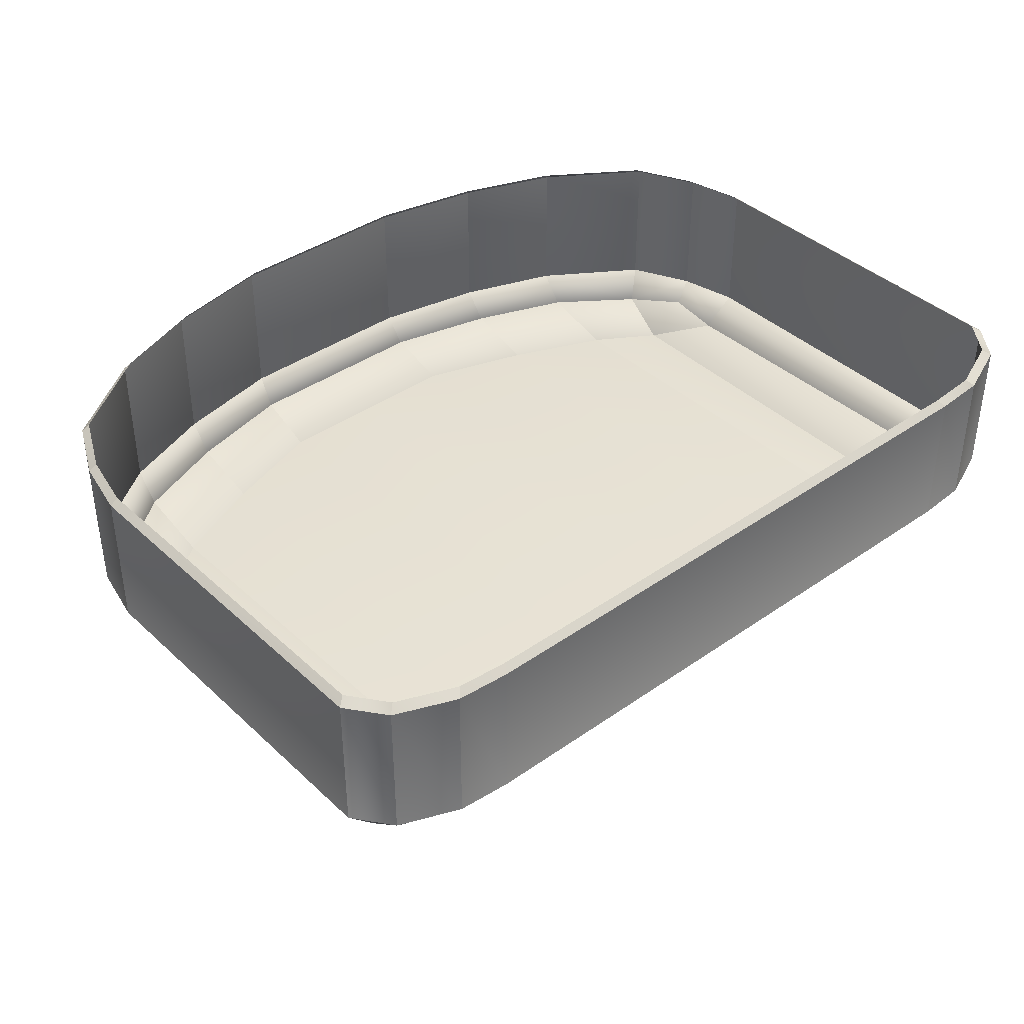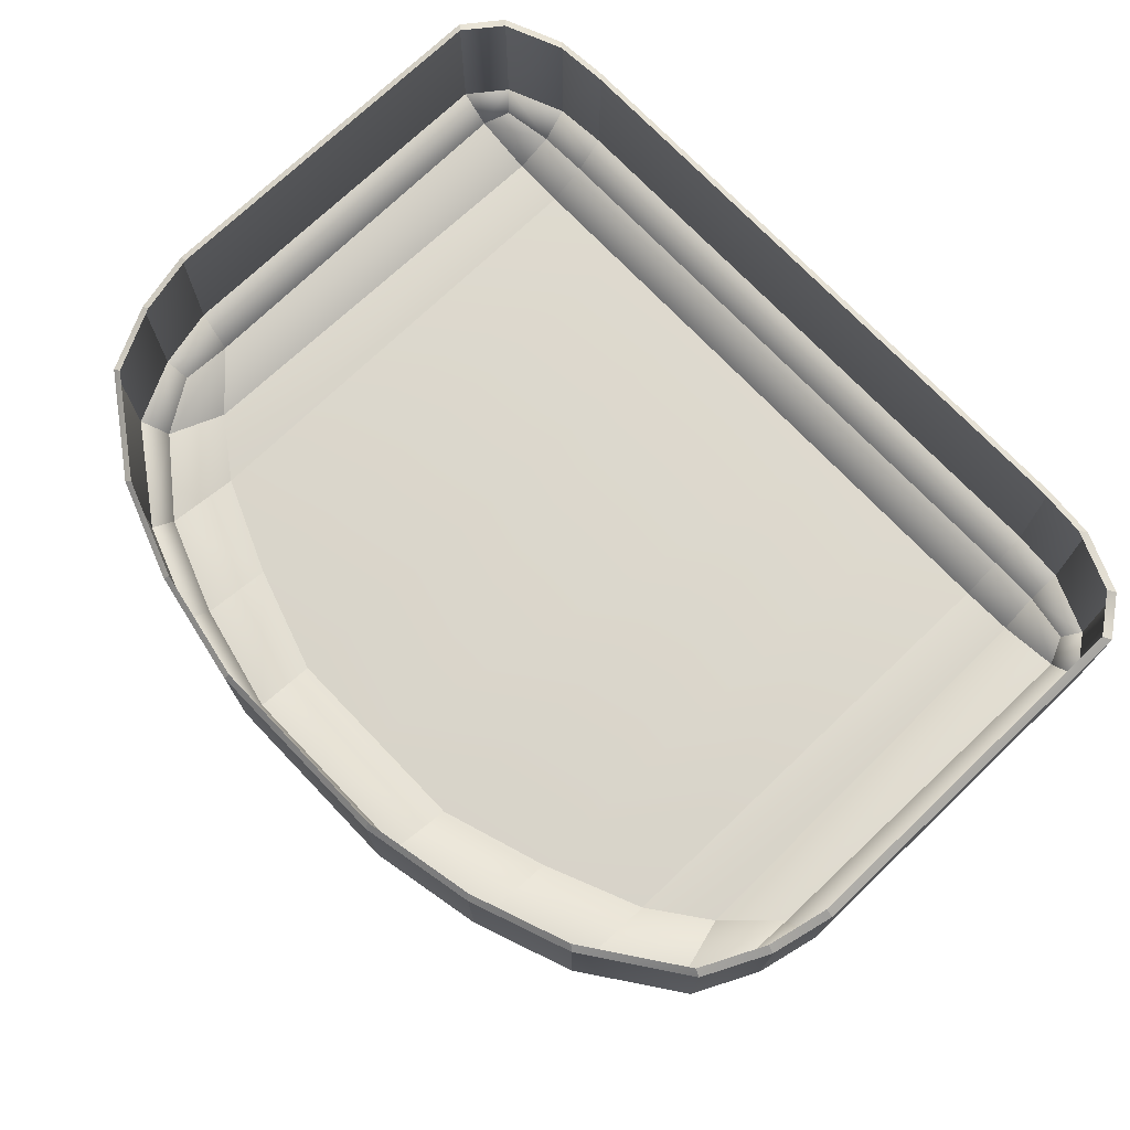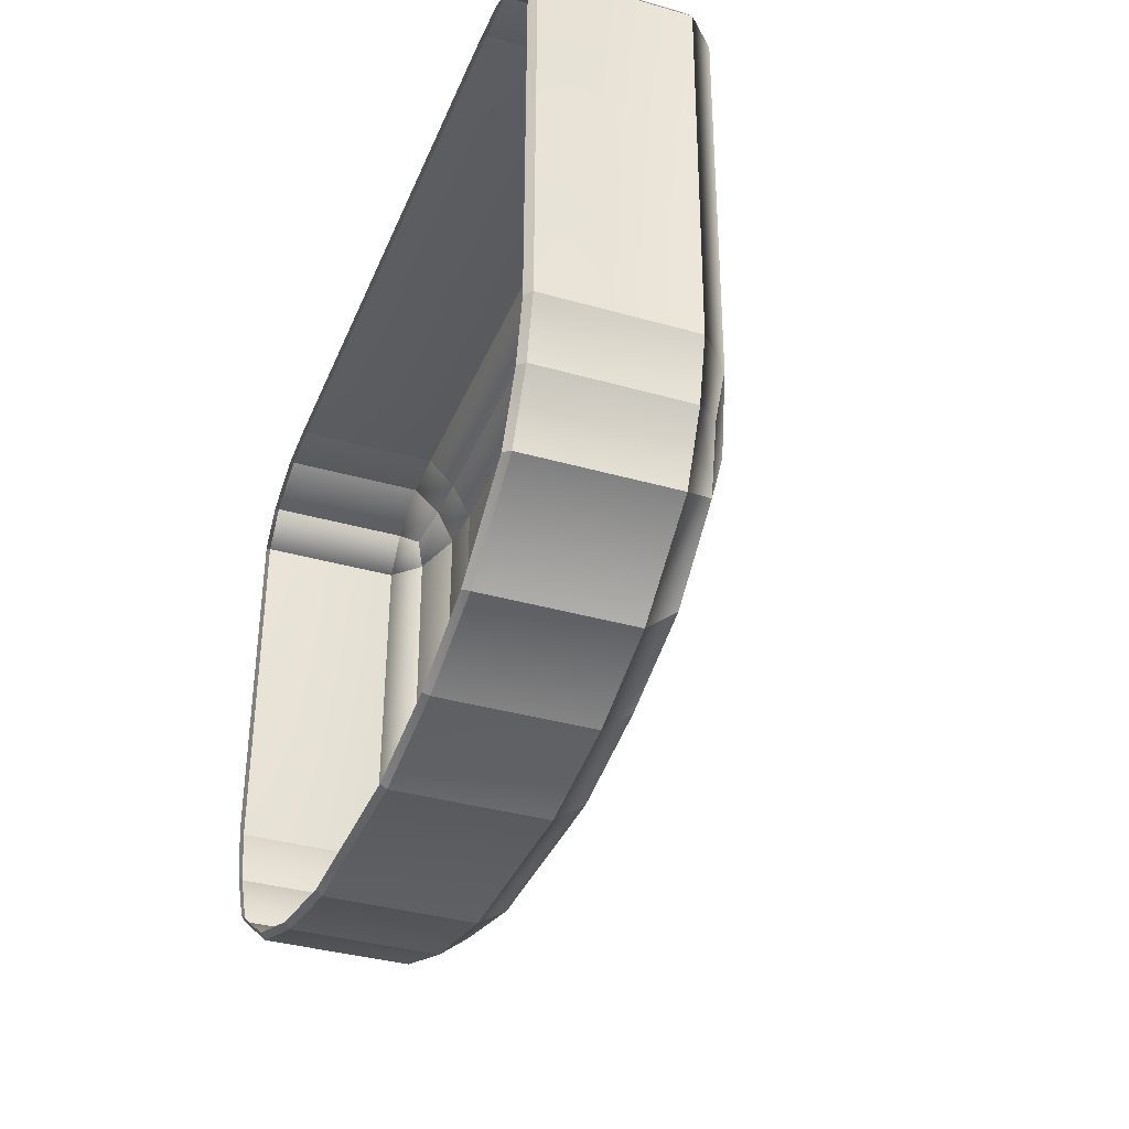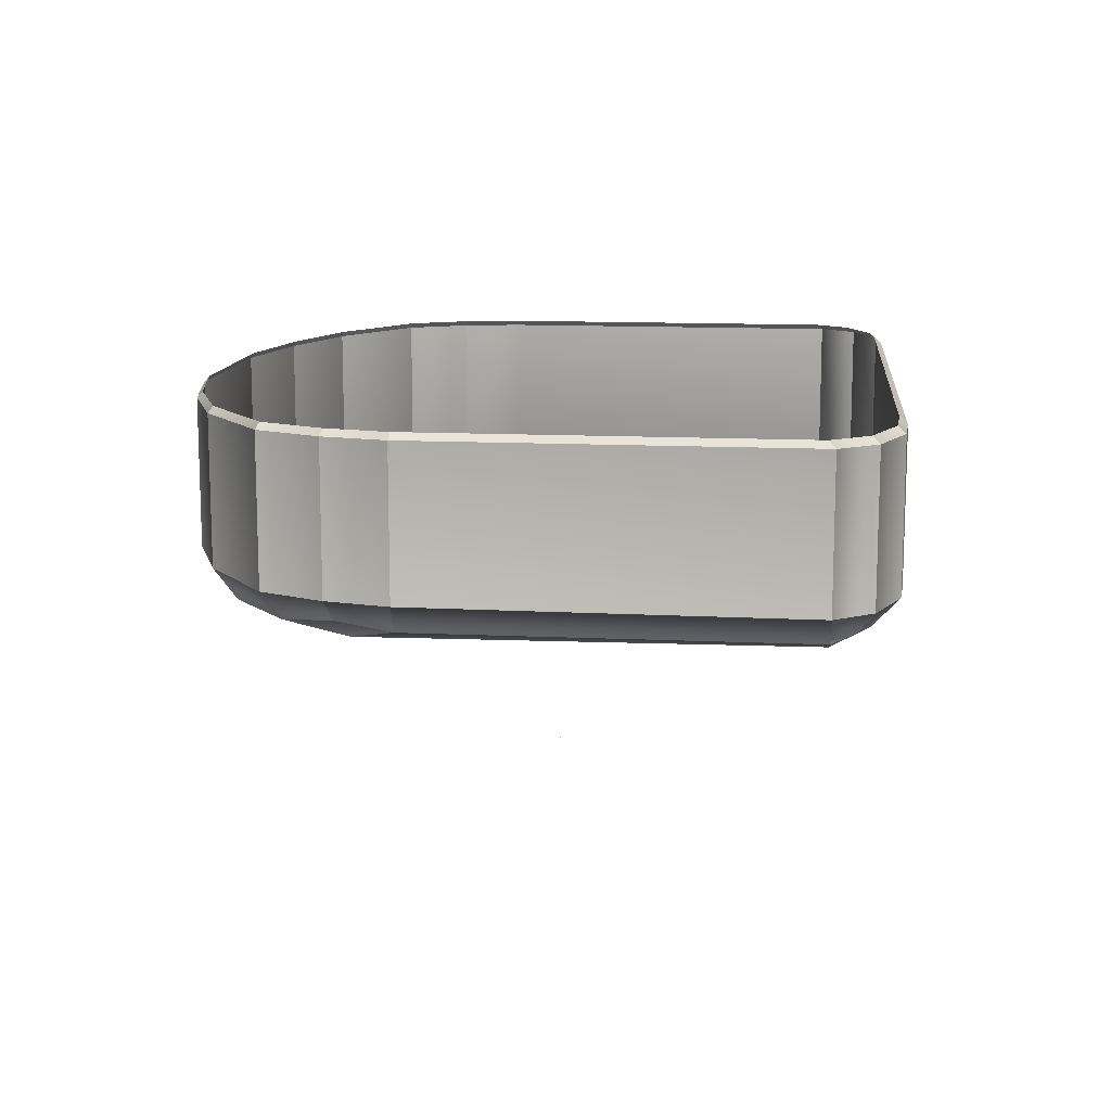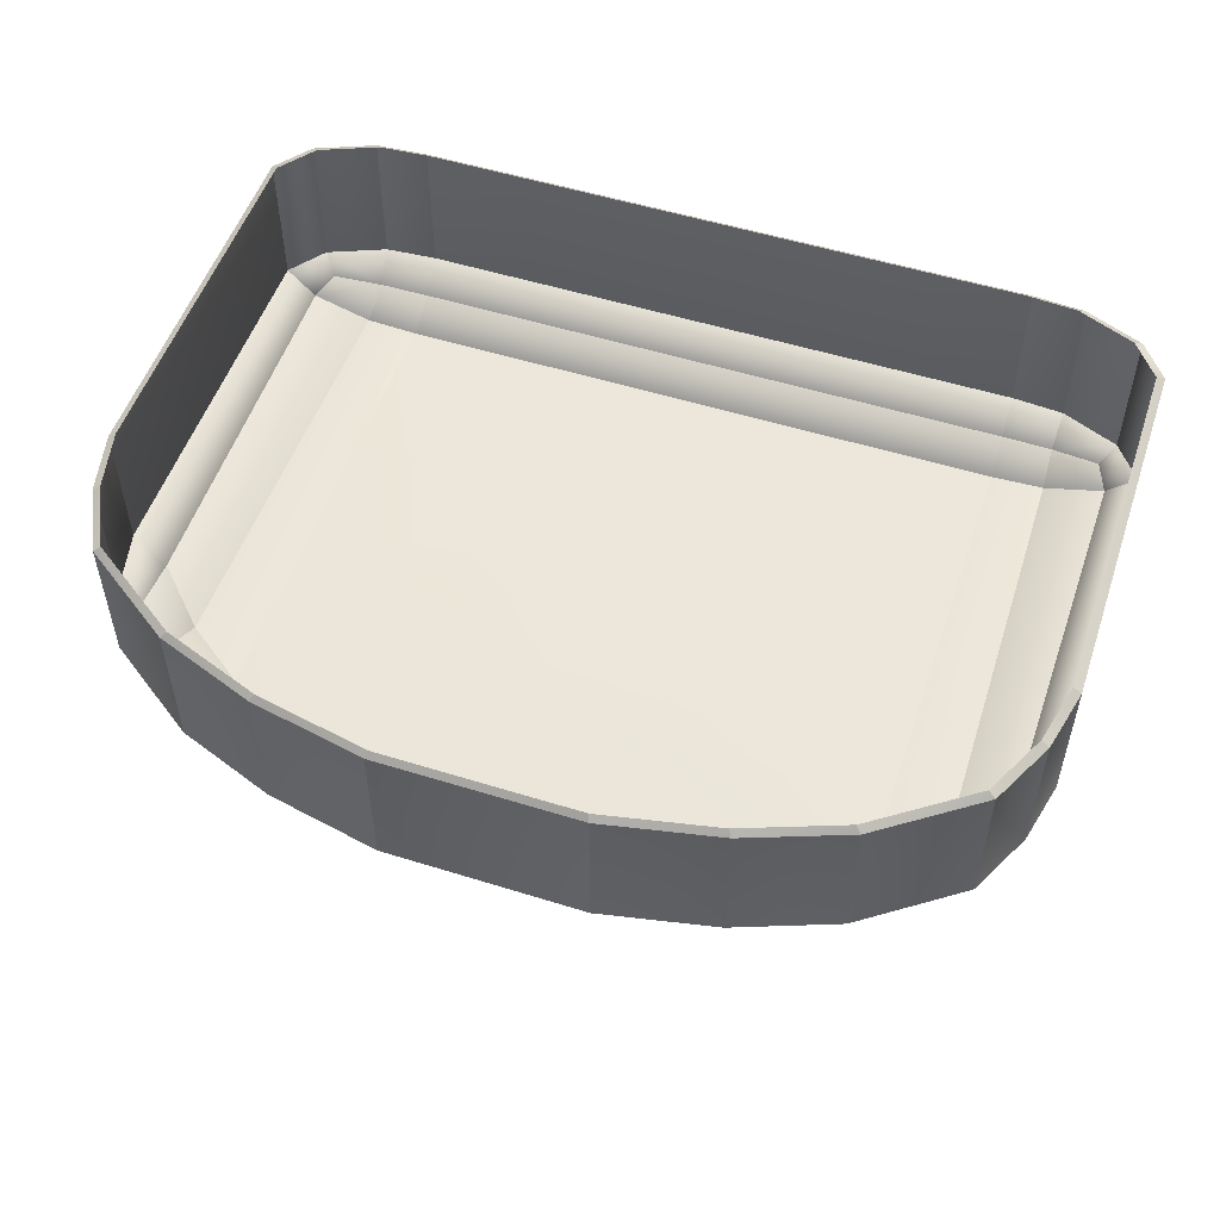
<metadata>
{"format":"obj","ext":"obj","renderer":"f3d","projection":"perspective","resolution":1024,"background":"white","views":[{"elev":39.6,"azim":138.8,"up":"+Z"},{"elev":73.3,"azim":46.3,"up":"+Z"},{"elev":-36.2,"azim":69.5,"up":"+Y"},{"elev":12.2,"azim":96.0,"up":"+Z"},{"elev":53.2,"azim":18.5,"up":"+Z"}]}
</metadata>
<code>
o MeshBin_18_0_GeomSubset_1
v 0.002656 0.007478 -0.3179
v 0.001656 0.007478 -0.3179
v 0.002656 0.008478 -0.3179
v 0.001656 0.008478 -0.3179
v 0.002656 0.007478 -0.3179
v 0.001656 0.007478 -0.3179
v 0.002656 0.008478 -0.3179
v 0.001656 0.008478 -0.3179
v 0.002656 0.007478 -0.3179
v 0.001656 0.007478 -0.3179
v 0.002656 0.008478 -0.3179
v 0.001656 0.008478 -0.3179
v 0.2287 0.1467 0.1823
v 0.2145 0.1656 0.1823
v 0.1847 0.1778 0.1823
v 0.05145 -0.1691 0.1823
v 0.1085 -0.1578 0.1823
v 0.1581 -0.1394 0.1823
v 0.2217 -0.0738 0.1823
v 0.2287 -0.04265 0.1823
v 0.2061 -0.1057 0.1823
v 0.1581 0.1798 0.1823
v 0.1085 0.1798 0.1823
v 0.05415 0.1798 0.1823
v 0.002157 -0.1691 0.1823
v 0.002157 0.1798 0.1823
v 0.1814 0.1526 0.2064
v 0.1578 0.1539 0.2055
v 0.2028 0.1431 0.206
v 0.2008 -0.04383 0.2059
v 0.1507 -0.1216 0.2055
v 0.1856 -0.0937 0.2065
v 0.2003 0.1491 0.2069
v 0.1039 -0.1395 0.205
v 0.05091 -0.1521 0.2051
v 0.1998 -0.06924 0.2068
v 0.1085 0.154 0.2054
v 0.05416 0.154 0.2054
v 0.002157 -0.1519 0.2053
v 0.002157 0.154 0.2054
v 0.1875 0.1725 0.2152
v 0.1828 0.1597 0.212
v 0.1612 0.1736 0.2153
v 0.158 0.1607 0.2116
v 0.223 0.1501 0.2152
v 0.2095 0.1452 0.2117
v 0.2213 -0.0441 0.2155
v 0.208 -0.04408 0.2118
v 0.1611 -0.1331 0.2153
v 0.1547 -0.1249 0.2111
v 0.2029 -0.1015 0.2153
v 0.1919 -0.09614 0.212
v 0.2147 0.1654 0.2137
v 0.2043 0.1542 0.2114
v 0.1106 -0.1519 0.2157
v 0.1066 -0.1434 0.2113
v 0.05326 -0.1651 0.2152
v 0.05192 -0.1563 0.2112
v 0.2195 -0.07281 0.2141
v 0.2066 -0.07025 0.2118
v 0.05515 0.1737 0.2153
v 0.05416 0.1607 0.2115
v 0.1106 0.1737 0.2153
v 0.1085 0.1607 0.2115
v 0.002157 -0.165 0.2154
v 0.002157 -0.1564 0.2115
v 0.002157 0.1737 0.2153
v 0.002157 0.1607 0.2115
v 0.1743 0.1454 -0.2043
v 0.1517 0.1467 -0.2049
v 0.1949 0.1363 -0.2045
v 0.193 -0.04326 -0.2046
v 0.1449 -0.118 -0.2049
v 0.1784 -0.09117 -0.2042
v 0.1925 0.1421 -0.2039
v 0.09995 -0.1351 -0.2052
v 0.04899 -0.1472 -0.2052
v 0.192 -0.06767 -0.2039
v 0.1044 0.1468 -0.205
v 0.05212 0.1468 -0.205
v 0.002157 -0.1471 -0.2051
v 0.002157 0.1468 -0.205
v 0.1764 -0.04326 -0.2042
v 0.1483 -0.04326 -0.2049
v 0.1022 -0.04326 -0.2051
v 0.05055 -0.04326 -0.2051
v 0.002157 -0.04326 -0.205
v 0.1745 0.1366 -0.2043
v 0.1515 0.1366 -0.2049
v 0.1042 0.1366 -0.205
v 0.05201 0.1366 -0.205
v 0.002157 0.1366 -0.205
v -0.2244 0.1467 0.1823
v -0.2102 0.1656 0.1823
v -0.1804 0.1778 0.1823
v -0.04713 -0.1691 0.1823
v -0.1042 -0.1578 0.1823
v -0.1538 -0.1394 0.1823
v -0.2174 -0.0738 0.1823
v -0.2244 -0.04265 0.1823
v -0.2018 -0.1057 0.1823
v -0.1538 0.1798 0.1823
v -0.1042 0.1798 0.1823
v -0.04984 0.1798 0.1823
v -0.1771 0.1526 0.2064
v -0.1535 0.1539 0.2055
v -0.1985 0.1431 0.206
v -0.1965 -0.04383 0.2059
v -0.1464 -0.1216 0.2055
v -0.1813 -0.0937 0.2065
v -0.196 0.1491 0.2069
v -0.09964 -0.1395 0.205
v -0.0466 -0.1521 0.2051
v -0.1955 -0.06924 0.2068
v -0.1042 0.154 0.2054
v -0.04985 0.154 0.2054
v -0.1832 0.1725 0.2152
v -0.1785 0.1597 0.212
v -0.1569 0.1736 0.2153
v -0.1537 0.1607 0.2116
v -0.2187 0.1501 0.2152
v -0.2052 0.1452 0.2117
v -0.217 -0.0441 0.2155
v -0.2037 -0.04408 0.2118
v -0.1568 -0.1331 0.2153
v -0.1504 -0.1249 0.2111
v -0.1986 -0.1015 0.2153
v -0.1876 -0.09614 0.212
v -0.2104 0.1654 0.2137
v -0.1999 0.1542 0.2114
v -0.1063 -0.1519 0.2157
v -0.1023 -0.1434 0.2113
v -0.04895 -0.1651 0.2152
v -0.0476 -0.1563 0.2112
v -0.2152 -0.07281 0.2141
v -0.2023 -0.07025 0.2118
v -0.05084 0.1737 0.2153
v -0.04985 0.1607 0.2115
v -0.1063 0.1737 0.2153
v -0.1042 0.1607 0.2115
v -0.17 0.1454 -0.2043
v -0.1474 0.1467 -0.2049
v -0.1906 0.1363 -0.2045
v -0.1887 -0.04326 -0.2046
v -0.1406 -0.118 -0.2049
v -0.1741 -0.09117 -0.2042
v -0.1882 0.1421 -0.2039
v -0.09563 -0.1351 -0.2052
v -0.04468 -0.1472 -0.2052
v -0.1877 -0.06767 -0.2039
v -0.1001 0.1468 -0.205
v -0.0478 0.1468 -0.205
v -0.1721 -0.04326 -0.2042
v -0.144 -0.04326 -0.2049
v -0.09784 -0.04326 -0.2051
v -0.04624 -0.04326 -0.2051
v -0.1702 0.1366 -0.2043
v -0.1472 0.1366 -0.2049
v -0.0999 0.1366 -0.205
v -0.0477 0.1366 -0.205
v 0.05415 0.196 0.1823
v 0.002157 0.196 0.1823
v 0.05416 0.1861 0.2073
v 0.002157 0.1861 0.2073
v 0.1587 0.1862 0.2073
v 0.1876 0.1855 0.2073
v 0.1586 0.1961 0.1823
v 0.1883 0.1946 0.1823
v 0.2456 -0.04333 0.1823
v 0.2444 0.1518 0.1823
v 0.2341 -0.0445 0.2073
v 0.2345 0.1518 0.2073
v 0.05473 -0.1731 0.2073
v 0.002157 -0.1733 0.2073
v 0.05387 -0.1796 0.1823
v 0.002157 -0.18 0.1823
v 0.2141 -0.1059 0.2073
v 0.1684 -0.1396 0.2073
v 0.2211 -0.1115 0.1823
v 0.1684 -0.1479 0.1823
v 0.2251 0.1793 0.1823
v 0.2213 0.1755 0.2073
v 0.1149 -0.1594 0.2073
v 0.1149 -0.1675 0.1823
v 0.2328 -0.07461 0.2073
v 0.239 -0.07641 0.1823
v 0.1085 0.1861 0.2073
v 0.1085 0.196 0.1823
v -0.04984 0.1861 0.2073
v -0.04984 0.196 0.1823
v -0.184 0.1946 0.1823
v -0.1833 0.1855 0.2073
v -0.1543 0.1961 0.1823
v -0.1544 0.1862 0.2073
v -0.2302 0.1518 0.2073
v -0.2401 0.1518 0.1823
v -0.2298 -0.0445 0.2073
v -0.2413 -0.04333 0.1823
v -0.04956 -0.1796 0.1823
v -0.05042 -0.1731 0.2073
v -0.1641 -0.1479 0.1823
v -0.1641 -0.1396 0.2073
v -0.2167 -0.1115 0.1823
v -0.2098 -0.1059 0.2073
v -0.2208 0.1793 0.1823
v -0.217 0.1755 0.2073
v -0.1106 -0.1675 0.1823
v -0.1106 -0.1594 0.2073
v -0.2347 -0.07641 0.1823
v -0.2285 -0.07461 0.2073
v -0.1042 0.196 0.1823
v -0.1042 0.1861 0.2073
v -0.196 0.1491 -0.1946
v -0.1985 0.1431 -0.1952
v -0.1965 -0.04383 -0.1952
v -0.1955 -0.06924 -0.1946
v -0.1813 -0.0937 -0.1949
v -0.1464 -0.1216 -0.1956
v -0.09964 -0.1395 -0.1959
v -0.0466 -0.1521 -0.1958
v 0.002157 -0.1519 -0.1957
v 0.05091 -0.1521 -0.1958
v 0.1039 -0.1395 -0.1959
v 0.1507 -0.1216 -0.1956
v 0.1856 -0.0937 -0.1949
v 0.1998 -0.06924 -0.1946
v 0.2008 -0.04383 -0.1952
v 0.2028 0.1431 -0.1952
v 0.2003 0.1491 -0.1946
v 0.1814 0.1526 -0.195
v 0.1578 0.1539 -0.1956
v 0.1085 0.154 -0.1956
v 0.05416 0.154 -0.1956
v 0.002157 0.154 -0.1956
v -0.04985 0.154 -0.1956
v -0.1042 0.154 -0.1956
v -0.1535 0.1539 -0.1956
v -0.1771 0.1526 -0.195
v 0.002157 -0.1691 -0.114
v -0.04723 -0.1691 -0.1141
v -0.1042 -0.1577 -0.114
v -0.1538 -0.1394 -0.1138
v -0.2018 -0.1057 -0.1135
v -0.2174 -0.0738 -0.1135
v -0.2244 -0.04265 -0.1135
v -0.2244 0.1467 -0.114
v -0.2102 0.1656 -0.114
v -0.1804 0.1778 -0.114
v -0.1538 0.1798 -0.114
v -0.1042 0.1798 -0.114
v -0.04984 0.1798 -0.114
v 0.002157 0.1798 -0.114
v 0.05415 0.1798 -0.114
v 0.1085 0.1798 -0.114
v 0.1581 0.1798 -0.114
v 0.1847 0.1778 -0.114
v 0.2145 0.1656 -0.114
v 0.2287 0.1467 -0.114
v 0.2287 -0.04265 -0.1135
v 0.2217 -0.0738 -0.1135
v 0.2061 -0.1057 -0.1135
v 0.1581 -0.1394 -0.1138
v 0.1085 -0.1577 -0.114
v 0.05154 -0.1691 -0.1141
v 0.002157 -0.1666 -0.117
v -0.04634 -0.1666 -0.1171
v -0.1023 -0.1554 -0.117
v -0.151 -0.1374 -0.1168
v -0.1981 -0.1043 -0.1165
v -0.2134 -0.07299 -0.1165
v -0.2203 -0.0424 -0.1165
v -0.2203 0.1435 -0.117
v -0.2063 0.162 -0.117
v -0.1771 0.1741 -0.117
v -0.151 0.176 -0.117
v -0.1023 0.176 -0.117
v -0.0489 0.176 -0.117
v 0.002157 0.176 -0.117
v 0.05321 0.176 -0.117
v 0.1066 0.176 -0.117
v 0.1553 0.176 -0.117
v 0.1814 0.1741 -0.117
v 0.2106 0.162 -0.117
v 0.2246 0.1435 -0.117
v 0.2246 -0.0424 -0.1165
v 0.2177 -0.07299 -0.1165
v 0.2024 -0.1043 -0.1165
v 0.1553 -0.1374 -0.1168
v 0.1066 -0.1554 -0.117
v 0.05065 -0.1666 -0.1171
v 0.1838 0.1647 -0.207
v 0.1847 0.1778 -0.1933
v 0.2145 0.1656 -0.1934
v 0.2287 0.1467 -0.1933
v 0.2145 0.1467 -0.2076
v 0.1847 0.1467 -0.2165
v 0.2217 -0.0738 -0.1922
v 0.2061 -0.1057 -0.1923
v 0.1964 -0.09792 -0.2072
v 0.1881 -0.06846 -0.2165
v 0.2129 -0.04424 -0.2078
v 0.2287 -0.04265 -0.1923
v 0.1085 -0.1112 -0.2179
v 0.1581 -0.09018 -0.2179
v 0.1581 -0.1277 -0.2078
v 0.1581 -0.1394 -0.193
v 0.1085 -0.1577 -0.1934
v 0.05158 -0.1691 -0.1935
v 0.05276 -0.1596 -0.2077
v 0.05397 -0.129 -0.2179
v 0.1085 0.1467 -0.2179
v 0.05415 0.1467 -0.2179
v 0.05416 0.1656 -0.2076
v 0.05415 0.1798 -0.1933
v 0.1085 0.1798 -0.1933
v 0.1581 0.1798 -0.1933
v 0.1581 0.1656 -0.2076
v 0.1581 0.1467 -0.2179
v 0.2082 0.1593 -0.2031
v 0.2123 -0.07108 -0.2031
v 0.1085 -0.1464 -0.2078
v 0.1085 0.1656 -0.2076
v 0.002157 -0.1691 -0.1935
v 0.002157 -0.1596 -0.2077
v 0.002157 -0.129 -0.2179
v 0.002157 0.1467 -0.2179
v 0.002157 0.1656 -0.2076
v 0.002157 0.1798 -0.1933
v -0.1794 0.1647 -0.207
v -0.1804 0.1778 -0.1933
v -0.2102 0.1656 -0.1934
v -0.2244 0.1467 -0.1933
v -0.2102 0.1467 -0.2076
v -0.1804 0.1467 -0.2165
v -0.2174 -0.0738 -0.1922
v -0.2018 -0.1057 -0.1923
v -0.1921 -0.09792 -0.2072
v -0.1838 -0.06846 -0.2165
v -0.2086 -0.04424 -0.2078
v -0.2244 -0.04265 -0.1923
v -0.1042 -0.1112 -0.2179
v -0.1538 -0.09018 -0.2179
v -0.1538 -0.1277 -0.2078
v -0.1538 -0.1394 -0.193
v -0.1042 -0.1577 -0.1934
v -0.04726 -0.1691 -0.1935
v -0.04845 -0.1596 -0.2077
v -0.04965 -0.129 -0.2179
v -0.1042 0.1467 -0.2179
v -0.04984 0.1467 -0.2179
v -0.04985 0.1656 -0.2076
v -0.04984 0.1798 -0.1933
v -0.1042 0.1798 -0.1933
v -0.1538 0.1798 -0.1933
v -0.1538 0.1656 -0.2076
v -0.1538 0.1467 -0.2179
v -0.2039 0.1593 -0.2031
v -0.208 -0.07108 -0.2031
v -0.1042 -0.1464 -0.2078
v -0.1042 0.1656 -0.2076
v 0.002157 -0.1691 -0.12
v -0.04723 -0.1691 -0.1201
v -0.1042 -0.1577 -0.12
v -0.1538 -0.1394 -0.1198
v -0.2018 -0.1057 -0.1195
v -0.2174 -0.0738 -0.1195
v -0.2244 -0.04265 -0.1195
v -0.2244 0.1467 -0.12
v -0.2102 0.1656 -0.12
v -0.1804 0.1778 -0.12
v -0.1538 0.1798 -0.12
v -0.1042 0.1798 -0.12
v -0.04984 0.1798 -0.12
v 0.002157 0.1798 -0.12
v 0.05415 0.1798 -0.12
v 0.1085 0.1798 -0.12
v 0.1581 0.1798 -0.12
v 0.1847 0.1778 -0.12
v 0.2145 0.1656 -0.12
v 0.2287 0.1467 -0.12
v 0.2287 -0.04265 -0.1195
v 0.2217 -0.0738 -0.1195
v 0.2061 -0.1057 -0.1195
v 0.1581 -0.1394 -0.1198
v 0.1085 -0.1577 -0.12
v 0.05155 -0.1691 -0.1201
f 5 6 8 7
f 326 312 313 327
f 327 313 314 328
f 292 316 317 291
f 291 317 318 296
f 296 300 301 295
f 295 301 302 294
f 300 304 305 299
f 299 305 306 298
f 323 308 309 324
f 324 309 310 325
f 304 318 311 303
f 303 311 312 310
f 325 310 312 326
f 304 300 296 318
f 295 319 291 296
f 291 319 293 292
f 293 319 295 294
f 301 320 297 302
f 297 320 299 298
f 299 320 301 300
f 309 321 303 310
f 303 321 305 304
f 305 321 307 306
f 307 321 309 308
f 317 322 311 318
f 311 322 313 312
f 313 322 315 314
f 315 322 317 316
f 326 327 351 350
f 327 328 352 351
f 330 329 355 354
f 329 334 356 355
f 334 333 339 338
f 333 332 340 339
f 338 337 343 342
f 337 336 344 343
f 323 324 347 346
f 324 325 348 347
f 342 341 349 356
f 341 348 350 349
f 325 326 350 348
f 342 356 334 338
f 333 334 329 357
f 329 330 331 357
f 331 332 333 357
f 339 340 335 358
f 335 336 337 358
f 337 338 339 358
f 347 348 341 359
f 341 342 343 359
f 343 344 345 359
f 345 346 347 359
f 355 356 349 360
f 349 350 351 360
f 351 352 353 360
f 353 354 355 360
f 361 323 346 362
f 346 345 363 362
f 345 344 364 363
f 344 336 365 364
f 336 335 366 365
f 335 340 367 366
f 368 367 340 332
f 369 368 332 331
f 370 369 331 330
f 371 370 330 354
f 372 371 354 353
f 373 372 353 352
f 374 373 352 328
f 375 374 328 314
f 376 375 314 315
f 377 376 315 316
f 378 377 316 292
f 379 378 292 293
f 380 379 293 294
f 381 380 294 302
f 297 382 381 302
f 298 383 382 297
f 306 384 383 298
f 307 385 384 306
f 308 386 385 307
f 361 386 308 323
f 265 361 362 266
f 362 363 267 266
f 363 364 268 267
f 364 365 269 268
f 365 366 270 269
f 366 367 271 270
f 272 271 367 368
f 273 272 368 369
f 274 273 369 370
f 275 274 370 371
f 276 275 371 372
f 277 276 372 373
f 278 277 373 374
f 279 278 374 375
f 280 279 375 376
f 281 280 376 377
f 282 281 377 378
f 283 282 378 379
f 284 283 379 380
f 285 284 380 381
f 382 286 285 381
f 383 287 286 382
f 384 288 287 383
f 385 289 288 384
f 386 290 289 385
f 265 290 386 361

</code>
